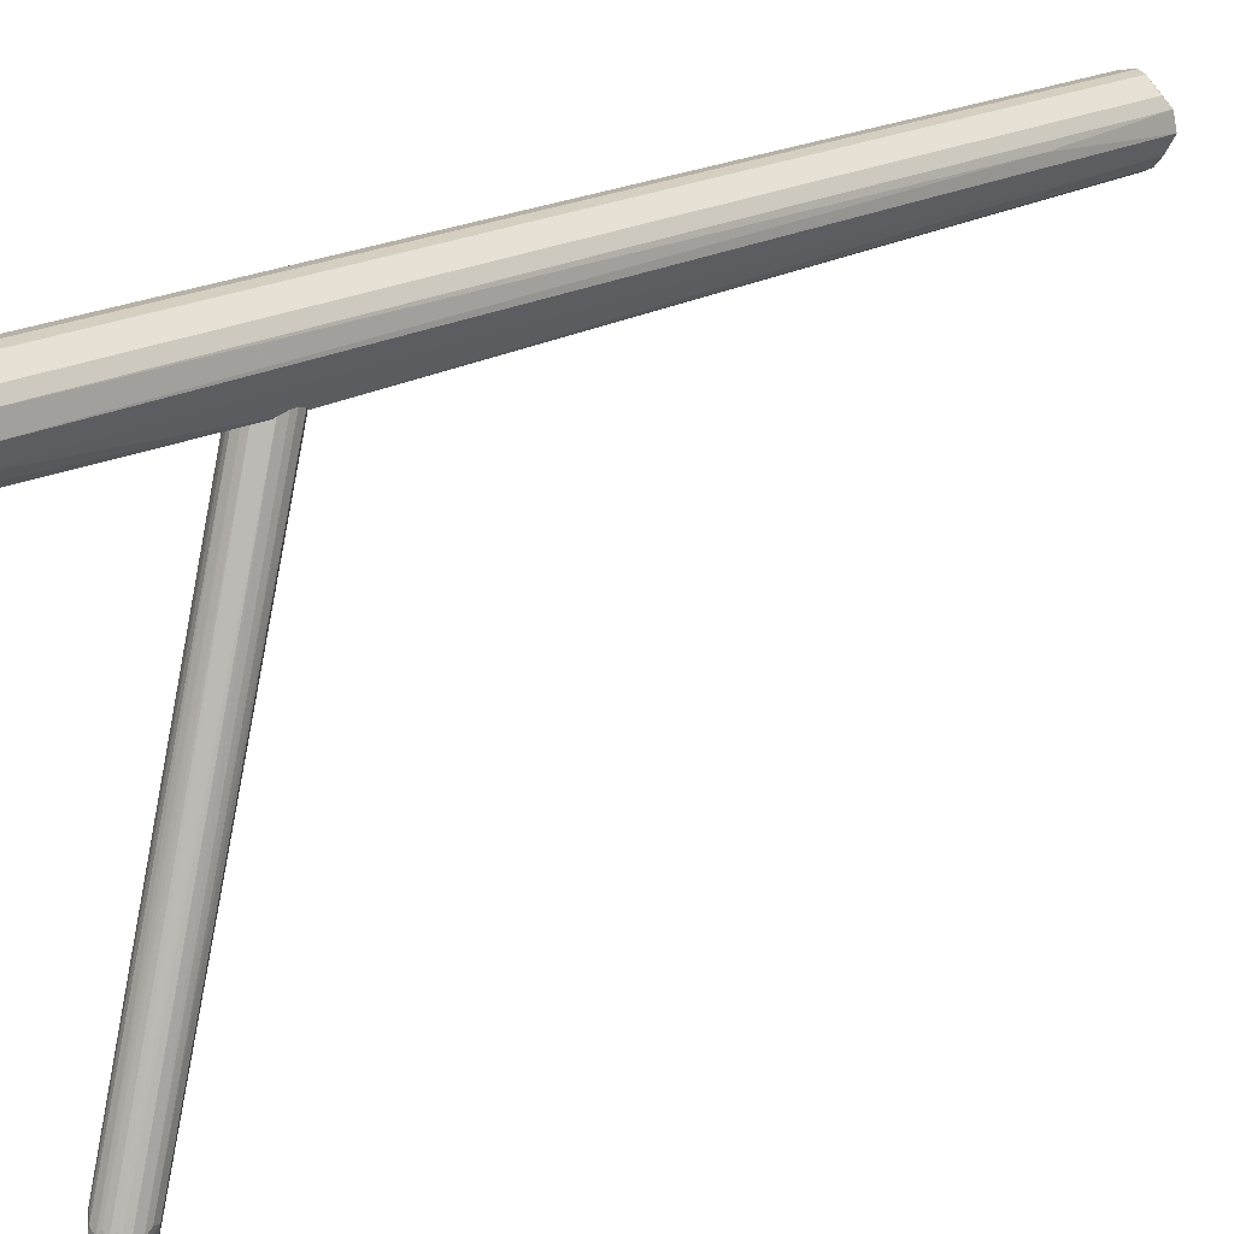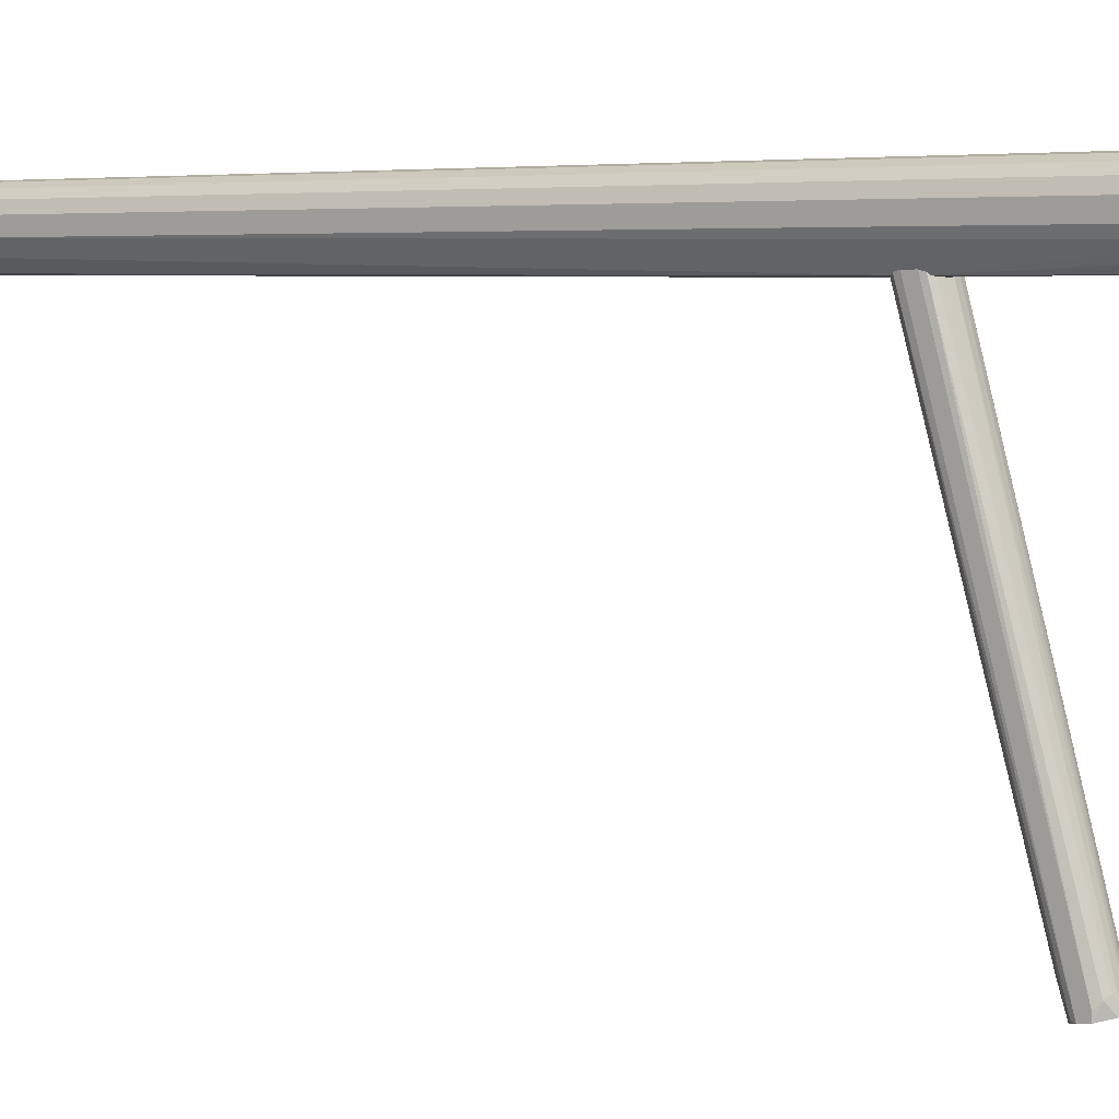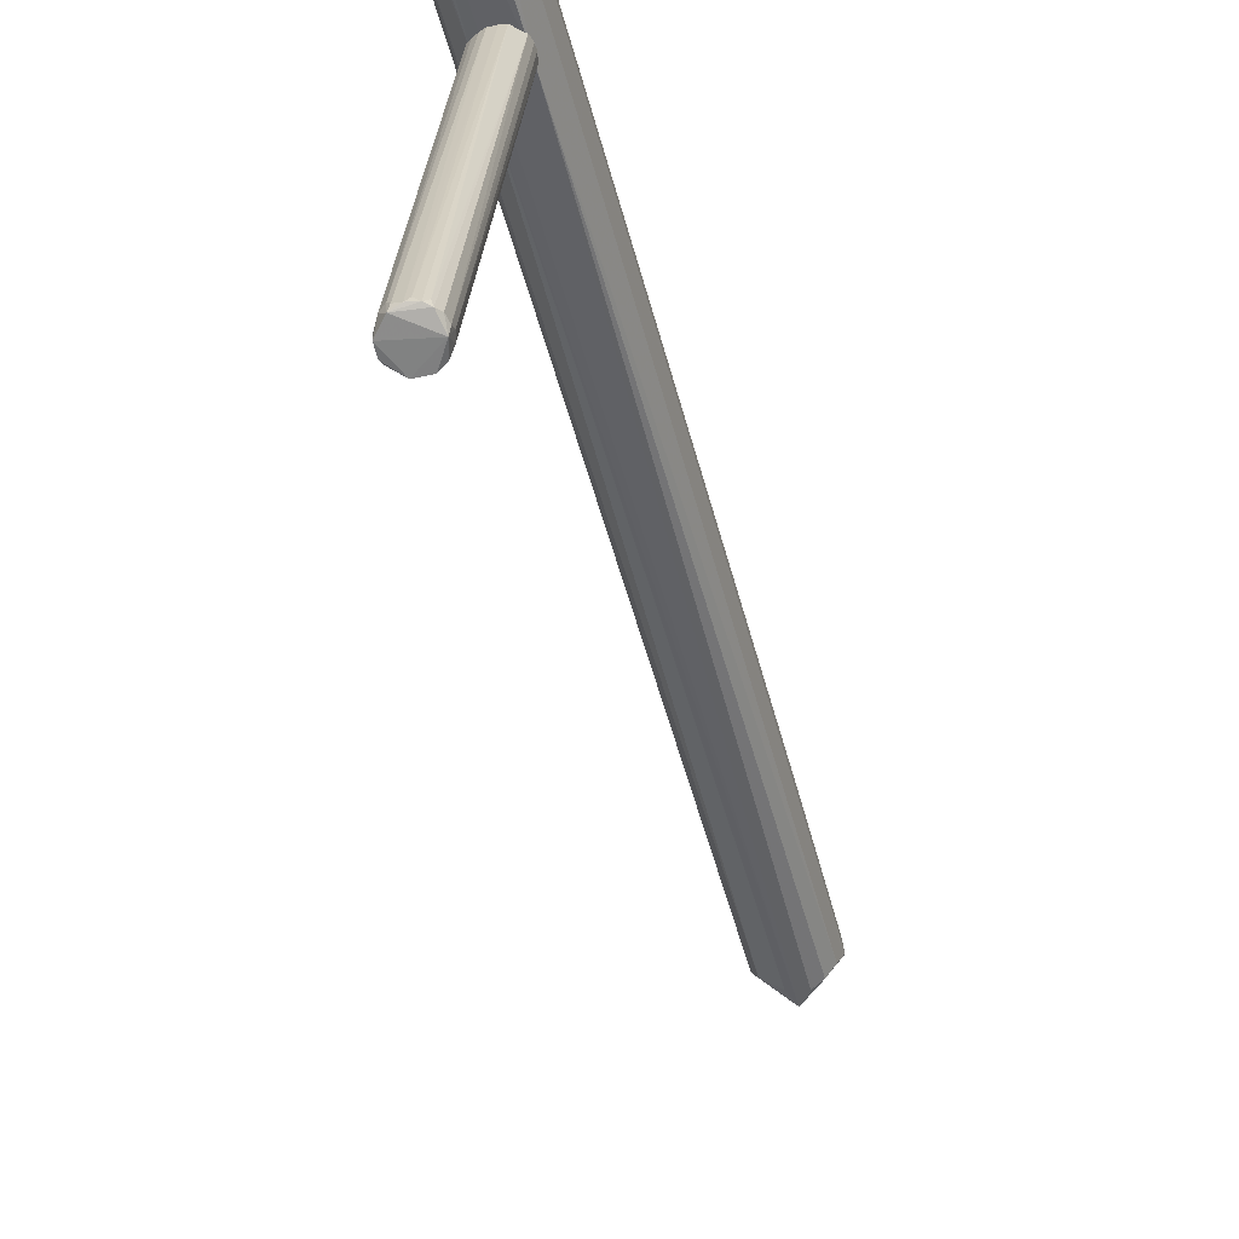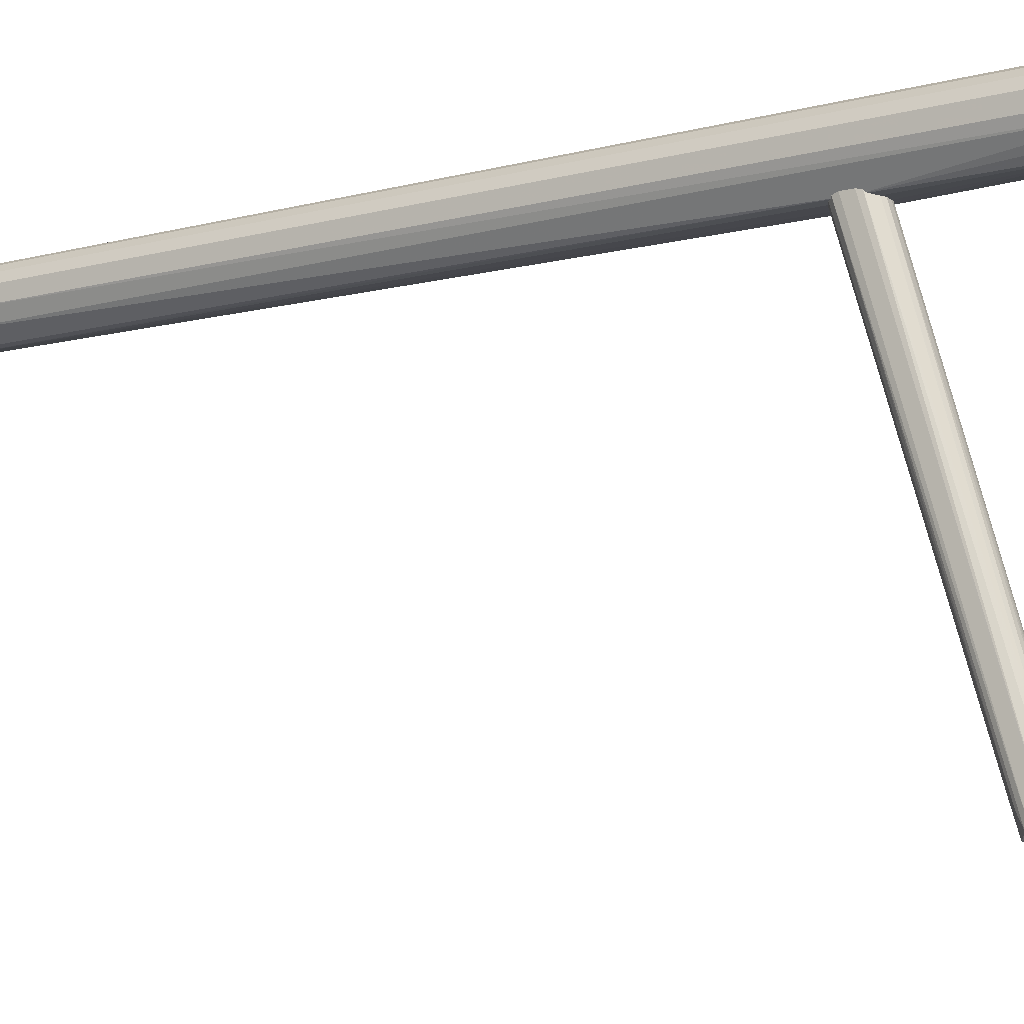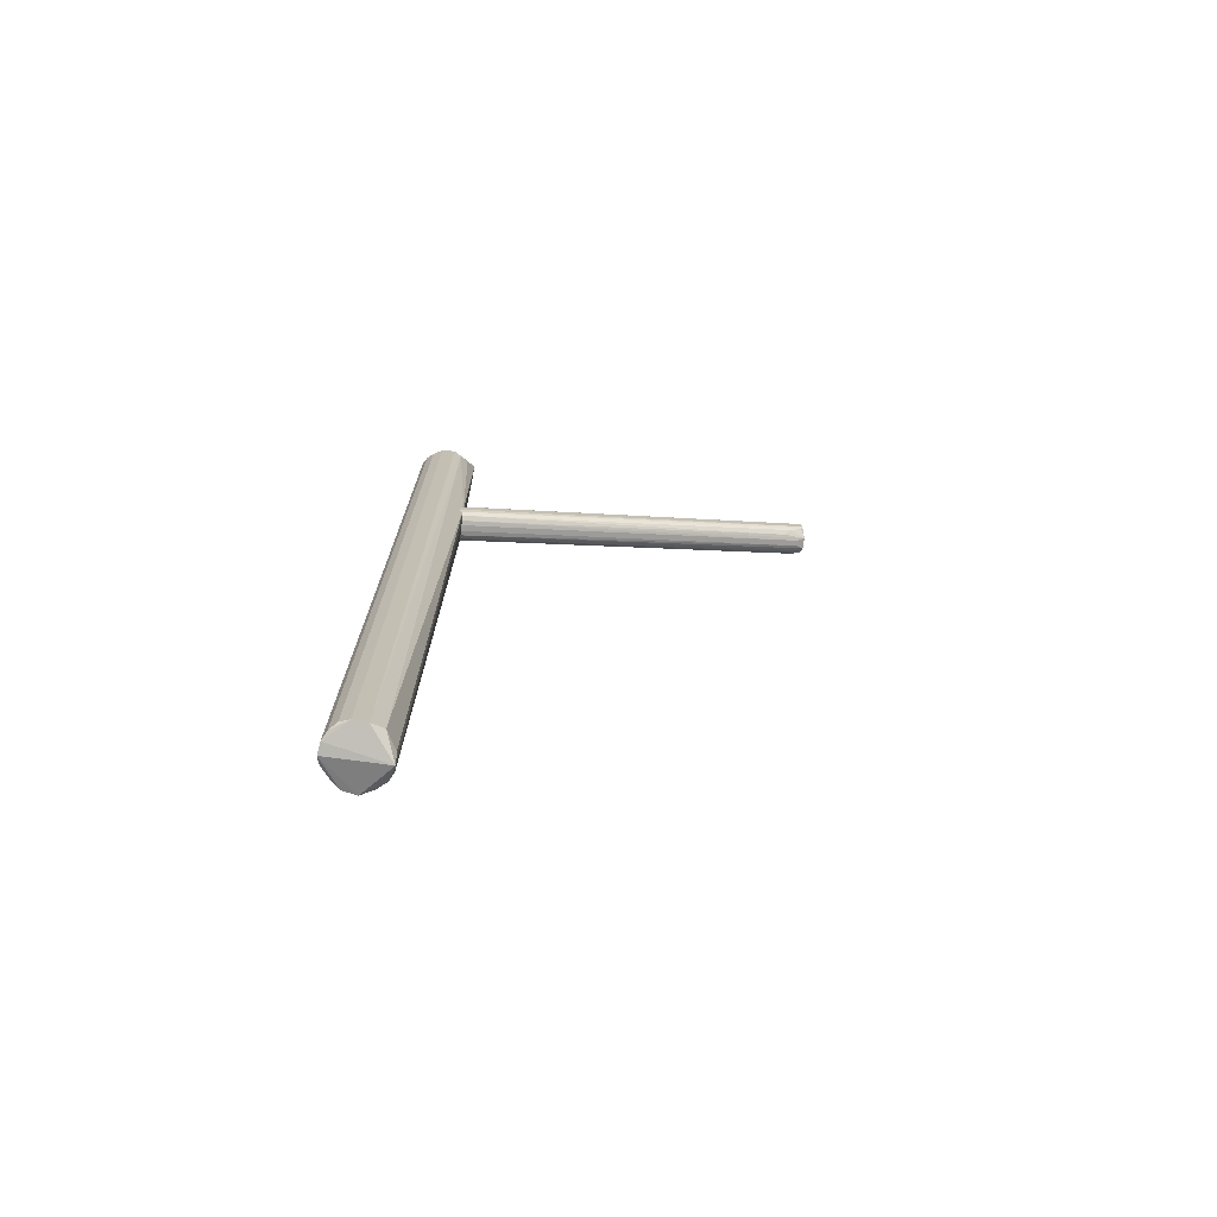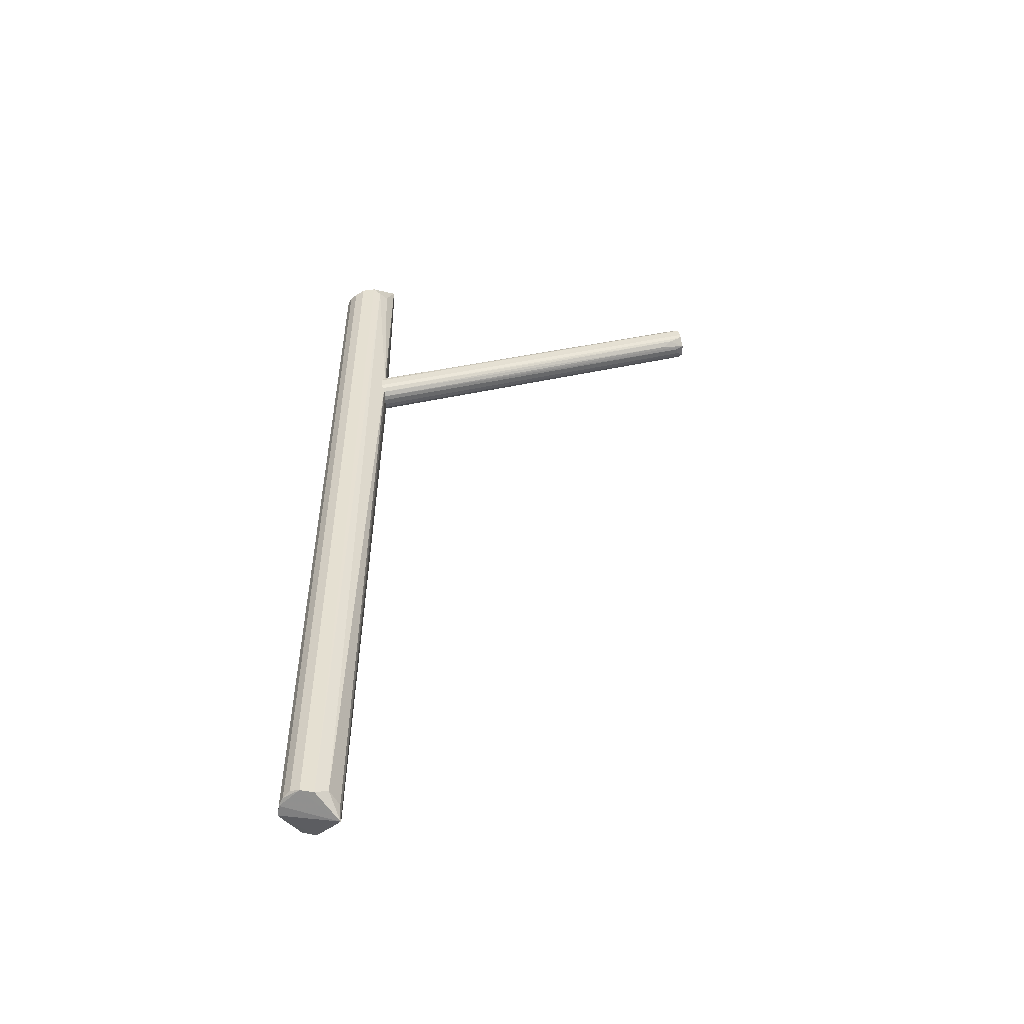
<metadata>
{"format":"obj","ext":"obj","renderer":"f3d","projection":"perspective","resolution":1024,"background":"white","views":[{"elev":18.0,"azim":41.0,"up":"+Y"},{"elev":4.4,"azim":-51.7,"up":"+Y"},{"elev":-49.0,"azim":14.0,"up":"+Y"},{"elev":-11.3,"azim":-57.3,"up":"+Y"},{"elev":-72.7,"azim":-97.2,"up":"+Z"},{"elev":-51.7,"azim":-89.2,"up":"+Z"}]}
</metadata>
<code>
o hull_0
v 0.009536 -0.01209 0.4716
v -0.01268 0.008744 0.4673
v -0.01268 0.008744 0.01441
v 0.01295 -0.008338 0.01379
v 0.01295 -0.008338 0.468
v -0.007334 -0.01617 0.3694
v 0.01448 0.005241 0.4696
v 0.01448 0.005241 0.01216
v -0.004423 -0.01566 0.4821
v 0.01528 -0.001944 0.01089
v 0.01528 -0.001944 0.4709
v 0.005126 0.01452 0.4687
v 0.005126 0.01452 0.01304
v -0.001361 -0.01534 0.004726
v 0.006181 -0.01491 0.4821
v 0.007694 -0.01643 0.3632
v 0.003181 -0.01659 0.3598
v -0.003713 -0.01663 0.3601
v -0.009176 0.01237 0.0131
v -0.009176 0.01237 0.4687
v -0.01502 -0.003383 0.4706
v -0.01502 -0.003383 0.01119
v -0.004911 0.0146 0.4699
v -0.004911 0.0146 0.01184
v 0.01522 0.002373 0.07808
v -0.01339 -0.007608 0.4674
v -0.004176 -0.01482 0.01271
v 0.008724 -0.01269 0.01245
v 0.003732 -0.01494 0.01081
v -0.01195 -0.009722 0.01476
v 0.01218 0.00943 0.01503
v 0.01218 0.00943 0.4667
v 0.000842 0.01538 0.4708
v 0.000842 0.01538 0.01092
v -0.009828 -0.01187 0.4672
v -0.01493 0.003798 0.0126
v -0.01493 0.003798 0.4691
f 5 15 1
f 18 17 9
f 37 9 23
f 17 18 14
f 34 10 14
f 10 28 14
f 9 17 16
f 17 14 16
f 14 30 22
f 30 26 22
f 18 9 6
f 14 18 6
f 26 30 6
f 9 16 15
f 11 7 15
f 23 34 24
f 34 14 24
f 37 23 20
f 23 24 20
f 10 11 4
f 28 10 4
f 16 28 4
f 16 4 5
f 11 15 5
f 4 11 5
f 31 12 32
f 12 7 32
f 7 31 32
f 37 3 36
f 22 37 36
f 14 22 36
f 24 14 36
f 34 12 13
f 12 31 13
f 13 31 8
f 10 34 8
f 31 7 8
f 34 13 8
f 9 37 21
f 26 9 21
f 37 22 21
f 22 26 21
f 12 34 33
f 34 23 33
f 23 9 33
f 7 12 33
f 9 15 33
f 15 7 33
f 3 37 2
f 37 20 2
f 20 3 2
f 3 20 19
f 20 24 19
f 36 3 19
f 24 36 19
f 30 14 27
f 14 6 27
f 6 30 27
f 14 28 29
f 28 16 29
f 16 14 29
f 11 10 25
f 7 11 25
f 10 8 25
f 8 7 25
f 9 26 35
f 6 9 35
f 26 6 35
f 15 16 1
f 16 5 1
o hull_1
v 0.001728 -0.01531 0.3573
v -0.00395 -0.01489 0.3576
v 0.008356 -0.01294 0.3613
v 0.008927 -0.01255 0.3647
v 0.003907 -0.2042 0.4291
v -0.008212 -0.2073 0.4238
v -0.008212 -0.2042 0.4238
v -0.008212 -0.208 0.4192
v 0.008853 -0.0126 0.3673
v -0.006082 -0.01415 0.3733
v 0.004665 -0.2073 0.4139
v 0.000121 -0.2042 0.4299
v 0.004194 -0.01482 0.3755
v 0.001634 -0.202 0.4291
v 0.001634 -0.2058 0.4124
v 0.004299 -0.01479 0.3575
v -0.003724 -0.01495 0.375
v -0.008524 -0.01283 0.3636
v -0.008524 -0.01283 0.3691
v -0.006696 -0.2012 0.414
v -0.006696 -0.2012 0.4261
v 0.007694 -0.2035 0.4162
v 0.007694 -0.2042 0.4253
v 0.007694 -0.208 0.4215
v 0.00315 -0.2096 0.414
v -0.008032 -0.01314 0.3608
v -0.008032 -0.01314 0.3714
v -0.001486 -0.01533 0.3573
v 0.006179 -0.205 0.4276
v 0.006179 -0.208 0.4155
v -0.002909 -0.2096 0.414
v -0.002909 -0.2028 0.4291
v -0.007453 -0.2073 0.417
v -0.006452 -0.01399 0.3589
v -0.00146 -0.01533 0.3761
v 0.006645 -0.0139 0.3592
v 0.001702 -0.01531 0.3761
v -0.001393 -0.2058 0.4124
v -0.004424 -0.1997 0.4276
v -0.004424 -0.1974 0.4109
v 0.008453 -0.205 0.4223
v 0.008453 -0.2028 0.4192
v 0.005422 -0.202 0.4276
v -0.003666 -0.2058 0.4291
v 0.008215 -0.01303 0.3708
f 66 82 80
f 50 82 64
f 82 56 64
f 64 58 76
f 50 64 72
f 64 54 72
f 55 56 41
f 70 68 45
f 43 56 45
f 68 43 45
f 56 55 45
f 45 55 63
f 40 71 63
f 41 40 63
f 55 41 63
f 70 45 63
f 78 82 60
f 82 66 60
f 71 53 39
f 53 65 39
f 77 71 39
f 68 77 39
f 52 53 62
f 68 52 62
f 59 40 79
f 40 41 79
f 41 78 79
f 40 59 73
f 71 40 73
f 53 71 73
f 59 67 73
f 43 68 61
f 67 59 61
f 78 60 61
f 60 66 61
f 68 62 61
f 62 67 61
f 59 79 61
f 79 78 61
f 54 76 69
f 49 72 69
f 72 54 69
f 68 70 57
f 63 71 57
f 70 63 57
f 71 77 57
f 77 68 57
f 56 43 44
f 43 58 44
f 64 56 44
f 58 64 44
f 52 68 75
f 39 65 75
f 68 39 75
f 56 82 46
f 82 78 46
f 41 56 46
f 78 41 46
f 72 49 74
f 50 72 74
f 42 49 81
f 58 43 81
f 66 42 81
f 76 58 81
f 43 61 81
f 61 66 81
f 49 69 81
f 69 76 81
f 53 52 38
f 65 53 38
f 52 75 38
f 75 65 38
f 62 53 48
f 67 62 48
f 53 73 48
f 73 67 48
f 49 42 51
f 42 50 51
f 74 49 51
f 50 74 51
f 54 64 47
f 76 54 47
f 64 76 47
f 50 42 80
f 82 50 80
f 42 66 80

</code>
